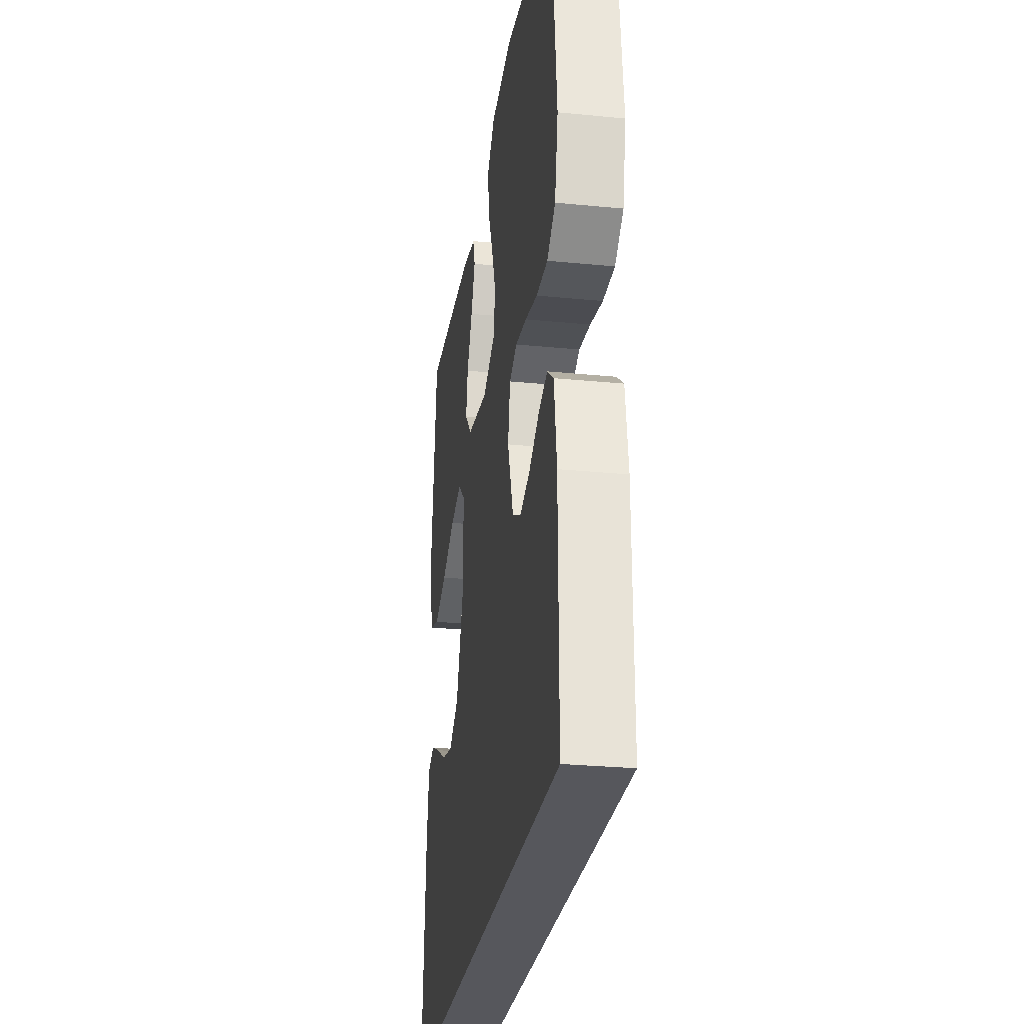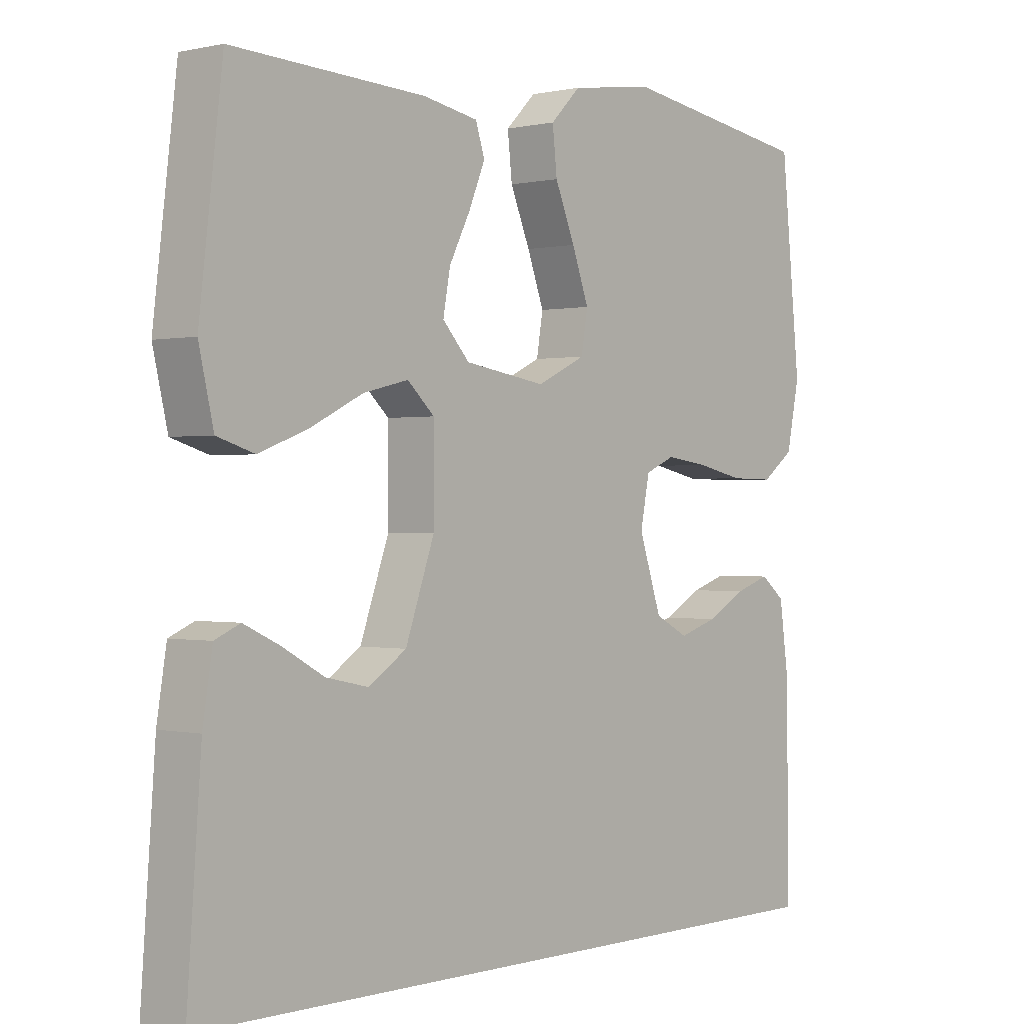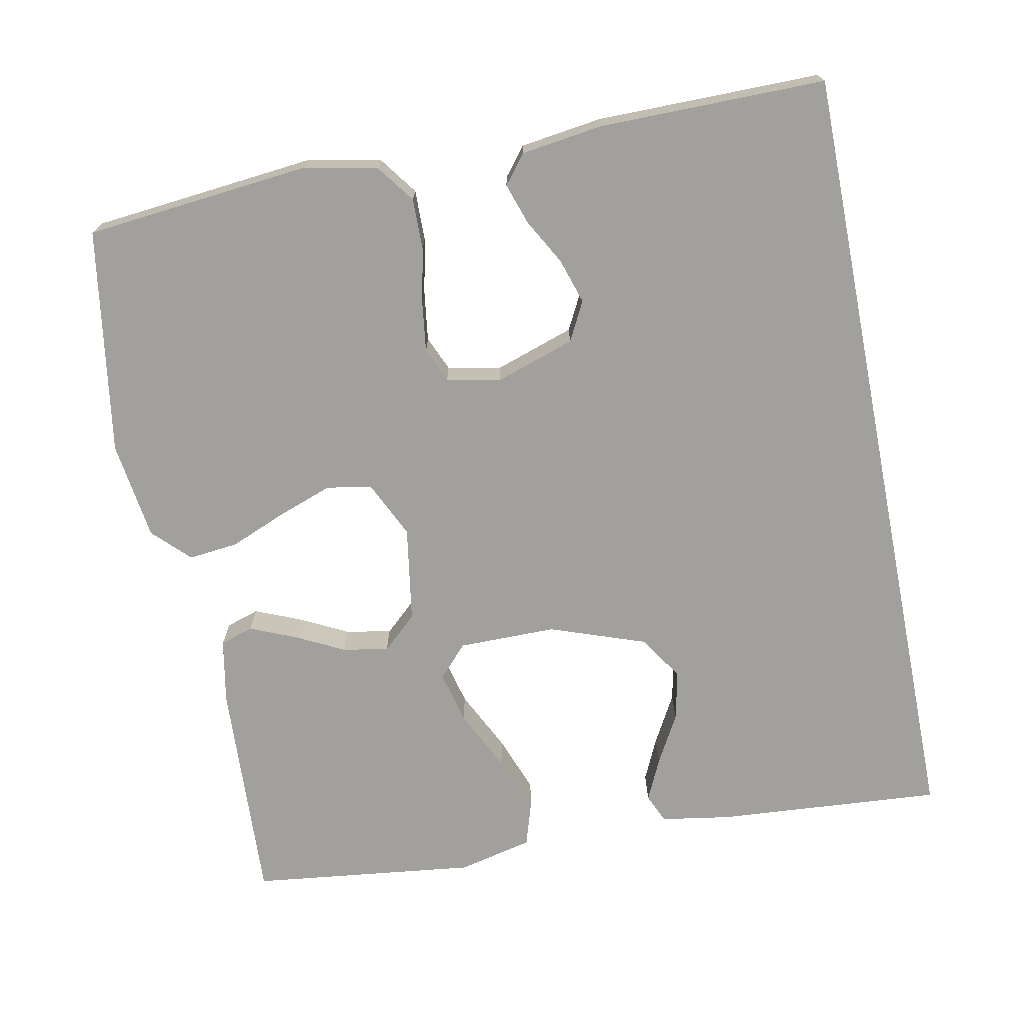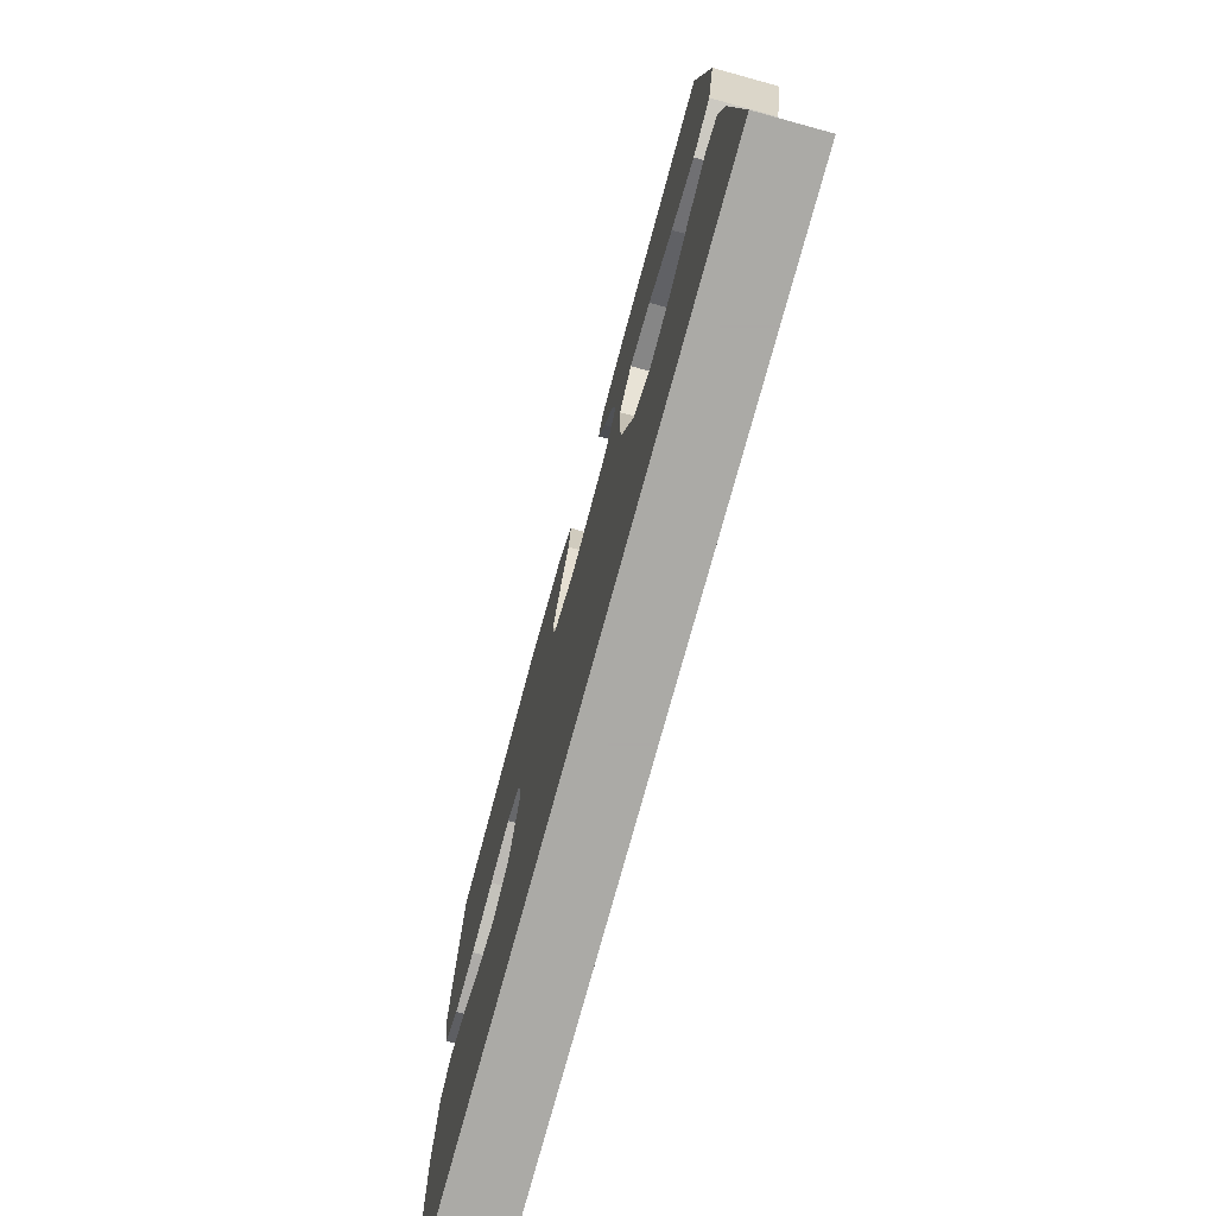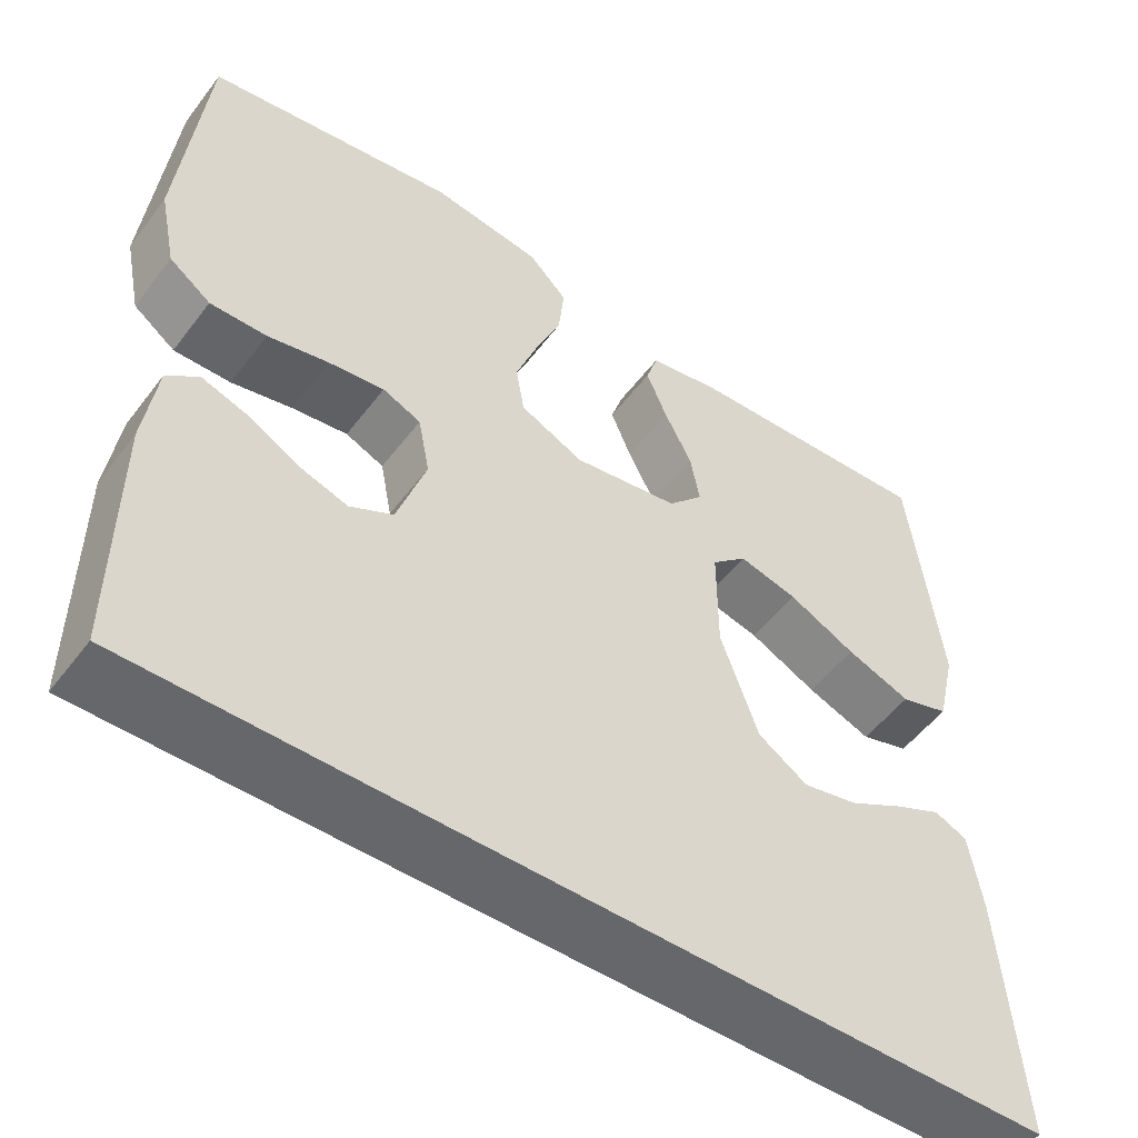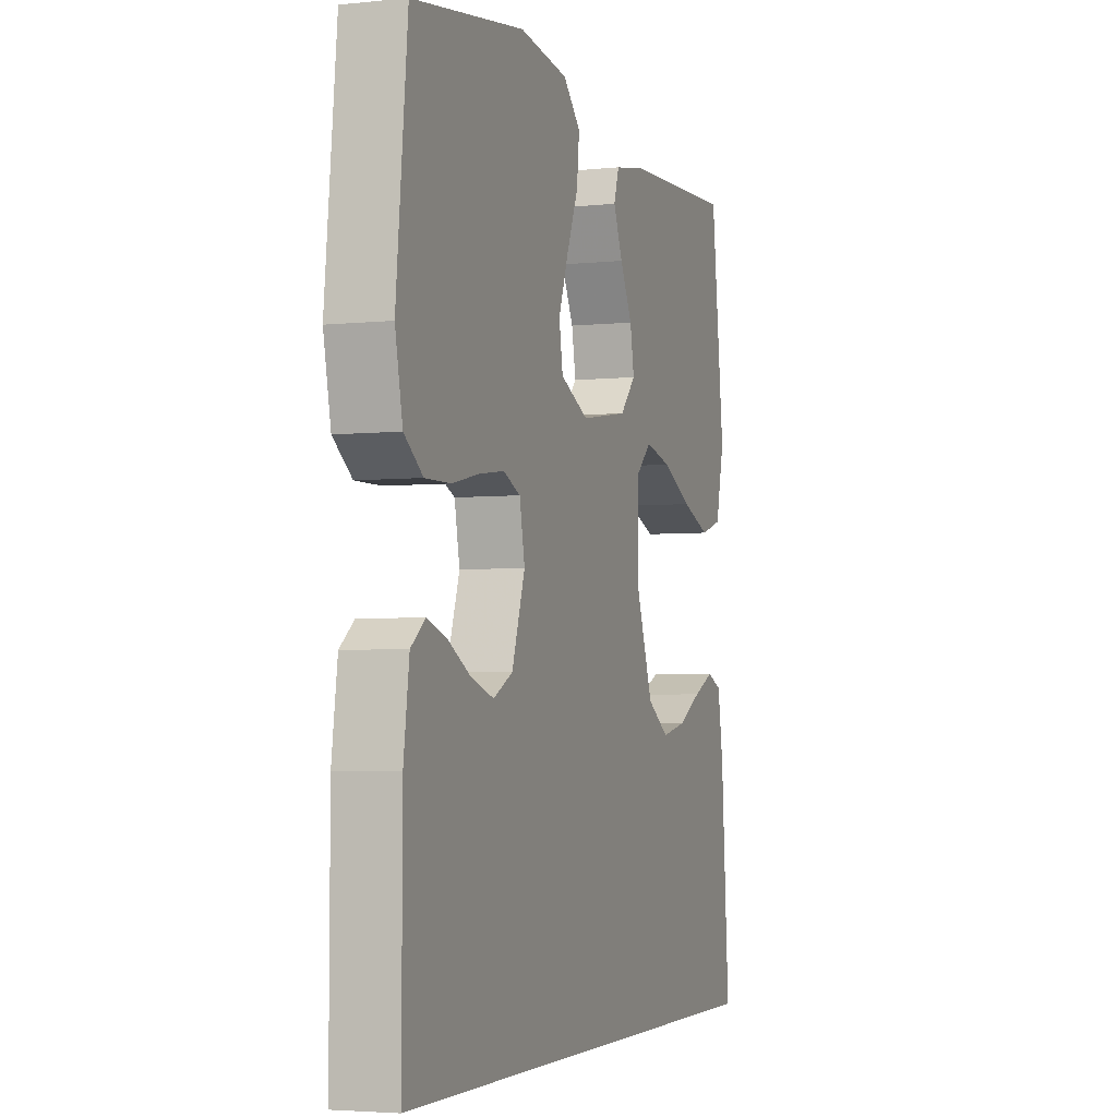
<metadata>
{"format":"obj","ext":"obj","renderer":"f3d","projection":"perspective","resolution":1024,"background":"white","views":[{"elev":-27.5,"azim":81.4,"up":"+Z"},{"elev":0.0,"azim":-49.2,"up":"+Z"},{"elev":-71.7,"azim":101.2,"up":"+Y"},{"elev":-75.7,"azim":-105.3,"up":"+Z"},{"elev":-52.0,"azim":144.0,"up":"+Z"},{"elev":-3.9,"azim":109.3,"up":"+Z"}]}
</metadata>
<code>
v -0.552 0.07 -0.5
v -0.53 0.07 -0.2
v -0.515 0.07 -0.107
v -0.476 0.07 -0.09
v -0.42 0.07 -0.116
v -0.355 0.07 -0.152
v -0.289 0.07 -0.166
v -0.23 0.07 -0.127
v -0.185 0.07 0
v -0.185 0.07 0.13
v -0.227 0.07 0.169
v -0.297 0.07 0.152
v -0.378 0.07 0.112
v -0.455 0.07 0.083
v -0.513 0.07 0.101
v -0.536 0.07 0.2
v -0.5 0.07 0.5
v -0.2 0.07 0.485
v -0.114 0.07 0.469
v -0.1 0.07 0.425
v -0.125 0.07 0.365
v -0.158 0.07 0.3
v -0.169 0.07 0.239
v -0.127 0.07 0.193
v 0 0.07 0.173
v 0.076 0.07 0.209
v 0.086 0.07 0.269
v 0.06 0.07 0.341
v 0.029 0.07 0.416
v 0.022 0.07 0.482
v 0.069 0.07 0.529
v 0.2 0.07 0.547
v 0.5 0.07 0.5
v 0.53 0.07 0.2
v 0.51 0.07 0.103
v 0.46 0.07 0.066
v 0.392 0.07 0.067
v 0.319 0.07 0.083
v 0.252 0.07 0.092
v 0.206 0.07 0.072
v 0.192 0.07 0
v 0.227 0.07 -0.105
v 0.279 0.07 -0.132
v 0.339 0.07 -0.113
v 0.4 0.07 -0.079
v 0.454 0.07 -0.061
v 0.492 0.07 -0.091
v 0.507 0.07 -0.2
v 0.508 0.07 -0.5
v -0.552 0 -0.5
v -0.53 0 -0.2
v -0.515 0 -0.107
v -0.476 0 -0.09
v -0.42 0 -0.116
v -0.355 0 -0.152
v -0.289 0 -0.166
v -0.23 0 -0.127
v -0.185 0 0
v -0.185 0 0.13
v -0.227 0 0.169
v -0.297 0 0.152
v -0.378 0 0.112
v -0.455 0 0.083
v -0.513 0 0.101
v -0.536 0 0.2
v -0.5 0 0.5
v -0.2 0 0.485
v -0.114 0 0.469
v -0.1 0 0.425
v -0.125 0 0.365
v -0.158 0 0.3
v -0.169 0 0.239
v -0.127 0 0.193
v 0 0 0.173
v 0.076 0 0.209
v 0.086 0 0.269
v 0.06 0 0.341
v 0.029 0 0.416
v 0.022 0 0.482
v 0.069 0 0.529
v 0.2 0 0.547
v 0.5 0 0.5
v 0.53 0 0.2
v 0.51 0 0.103
v 0.46 0 0.066
v 0.392 0 0.067
v 0.319 0 0.083
v 0.252 0 0.092
v 0.206 0 0.072
v 0.192 0 0
v 0.227 0 -0.105
v 0.279 0 -0.132
v 0.339 0 -0.113
v 0.4 0 -0.079
v 0.454 0 -0.061
v 0.492 0 -0.091
v 0.507 0 -0.2
v 0.508 0 -0.5
f 44 45 46 47
f 43 44 47 48
f 35 36 37 38
f 35 38 39
f 34 35 39
f 33 34 39
f 32 33 39 40
f 28 29 30 31
f 27 28 31 32
f 26 27 32 40
f 19 20 21 22
f 17 18 19 22
f 17 22 23
f 16 17 23 24
f 12 13 14 15
f 11 12 15 16
f 3 4 5 6
f 1 2 3 6
f 1 6 7
f 43 48 49 1
f 25 26 40 41
f 25 41 42
f 11 16 24 25
f 10 11 25 42
f 9 10 42
f 8 9 42 43
f 1 7 8 43
f 96 95 94 93
f 97 96 93 92
f 87 86 85 84
f 88 87 84
f 88 84 83
f 88 83 82
f 89 88 82 81
f 80 79 78 77
f 81 80 77 76
f 89 81 76 75
f 71 70 69 68
f 71 68 67 66
f 72 71 66
f 73 72 66 65
f 64 63 62 61
f 65 64 61 60
f 55 54 53 52
f 55 52 51 50
f 56 55 50
f 50 98 97 92
f 90 89 75 74
f 91 90 74
f 74 73 65 60
f 91 74 60 59
f 91 59 58
f 92 91 58 57
f 92 57 56 50
f 1 50 51 2
f 2 51 52 3
f 3 52 53 4
f 4 53 54 5
f 5 54 55 6
f 6 55 56 7
f 7 56 57 8
f 8 57 58 9
f 9 58 59 10
f 10 59 60 11
f 11 60 61 12
f 12 61 62 13
f 13 62 63 14
f 14 63 64 15
f 15 64 65 16
f 16 65 66 17
f 17 66 67 18
f 18 67 68 19
f 19 68 69 20
f 20 69 70 21
f 21 70 71 22
f 22 71 72 23
f 23 72 73 24
f 24 73 74 25
f 25 74 75 26
f 26 75 76 27
f 27 76 77 28
f 28 77 78 29
f 29 78 79 30
f 30 79 80 31
f 31 80 81 32
f 32 81 82 33
f 33 82 83 34
f 34 83 84 35
f 35 84 85 36
f 36 85 86 37
f 37 86 87 38
f 38 87 88 39
f 39 88 89 40
f 40 89 90 41
f 41 90 91 42
f 42 91 92 43
f 43 92 93 44
f 44 93 94 45
f 45 94 95 46
f 46 95 96 47
f 47 96 97 48
f 48 97 98 49
f 49 98 50 1

</code>
